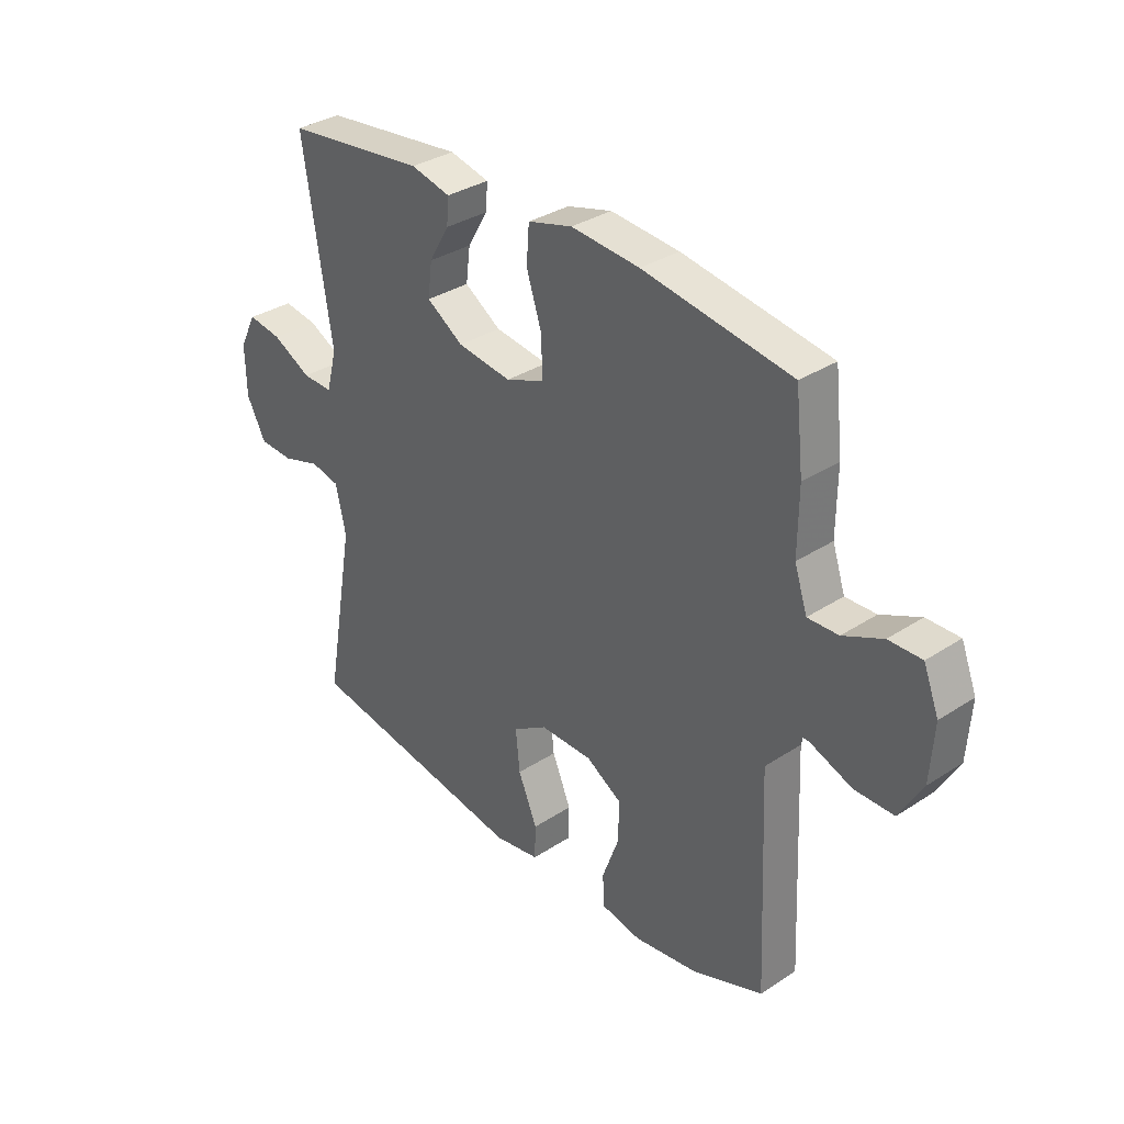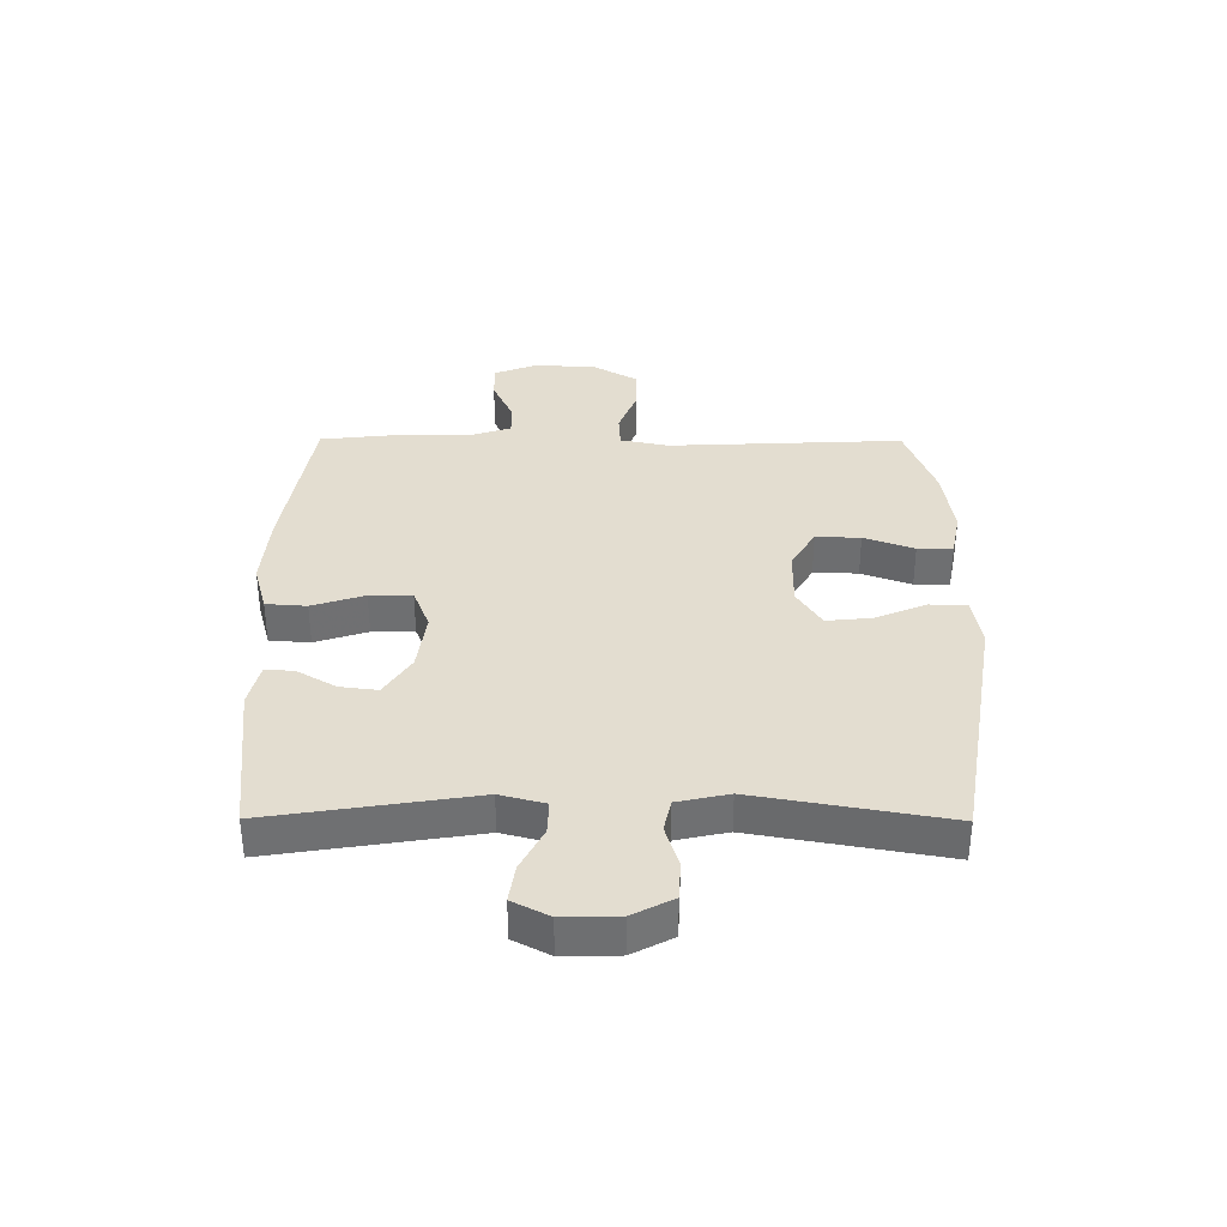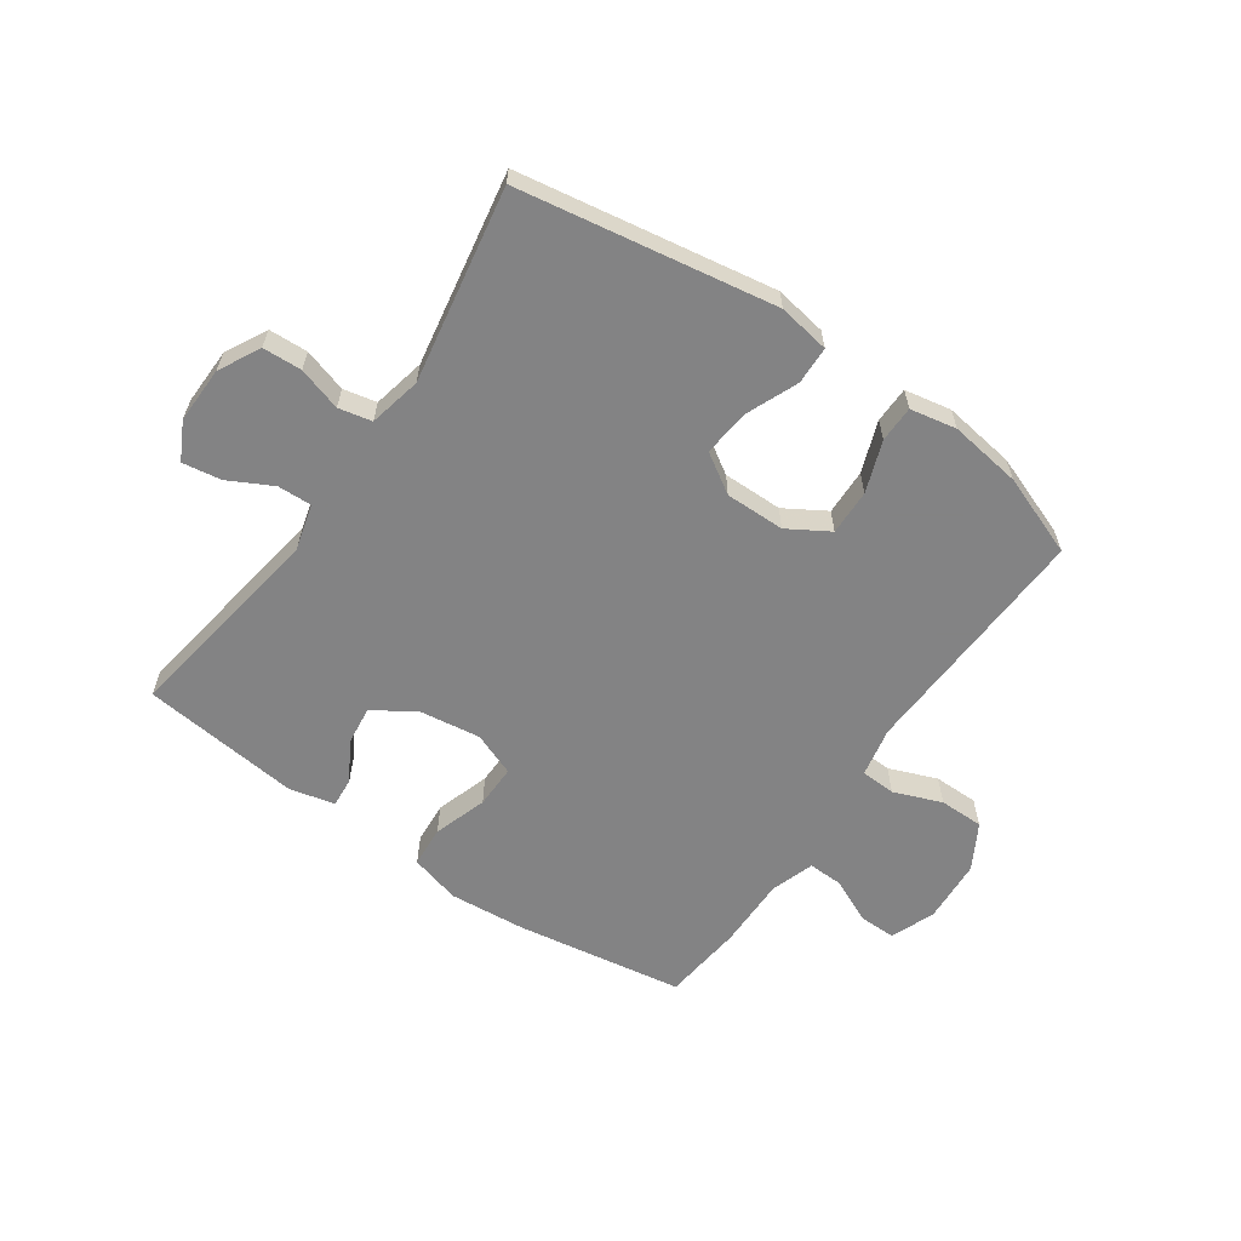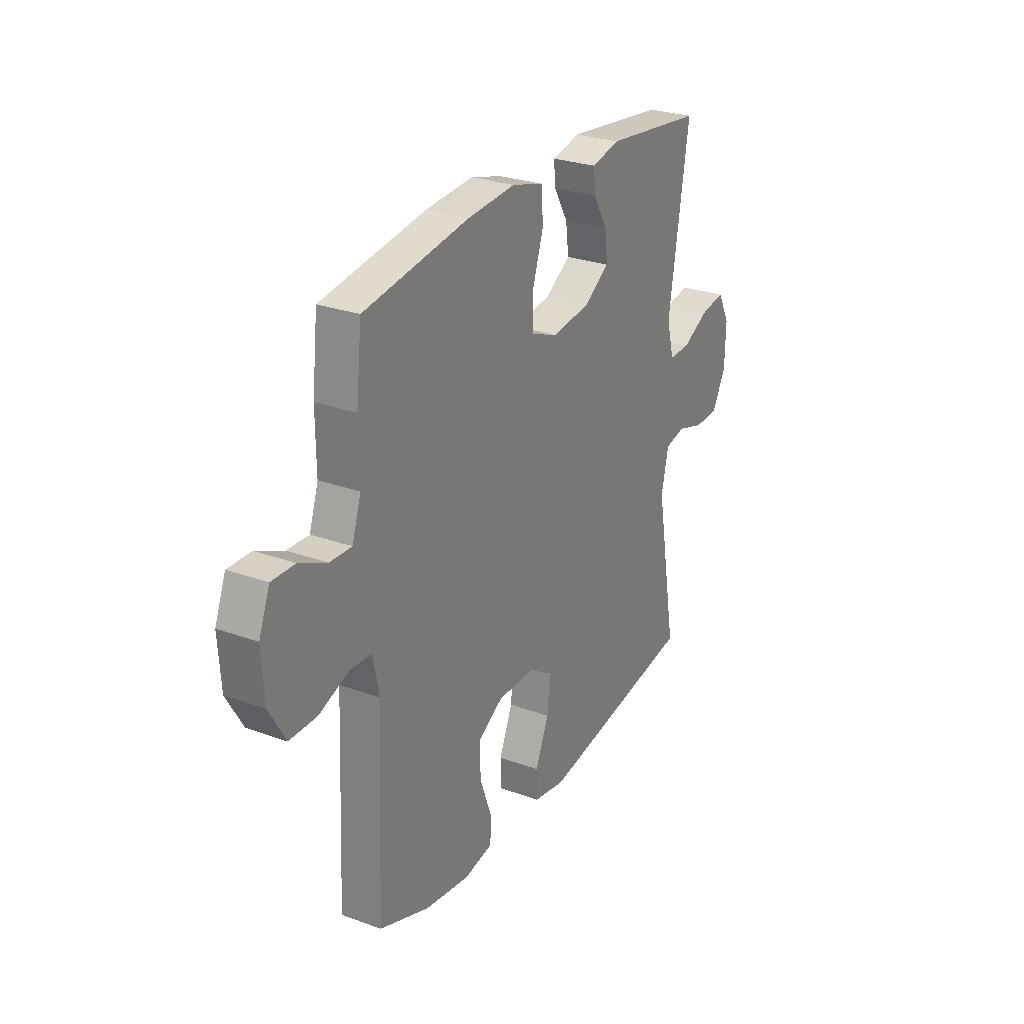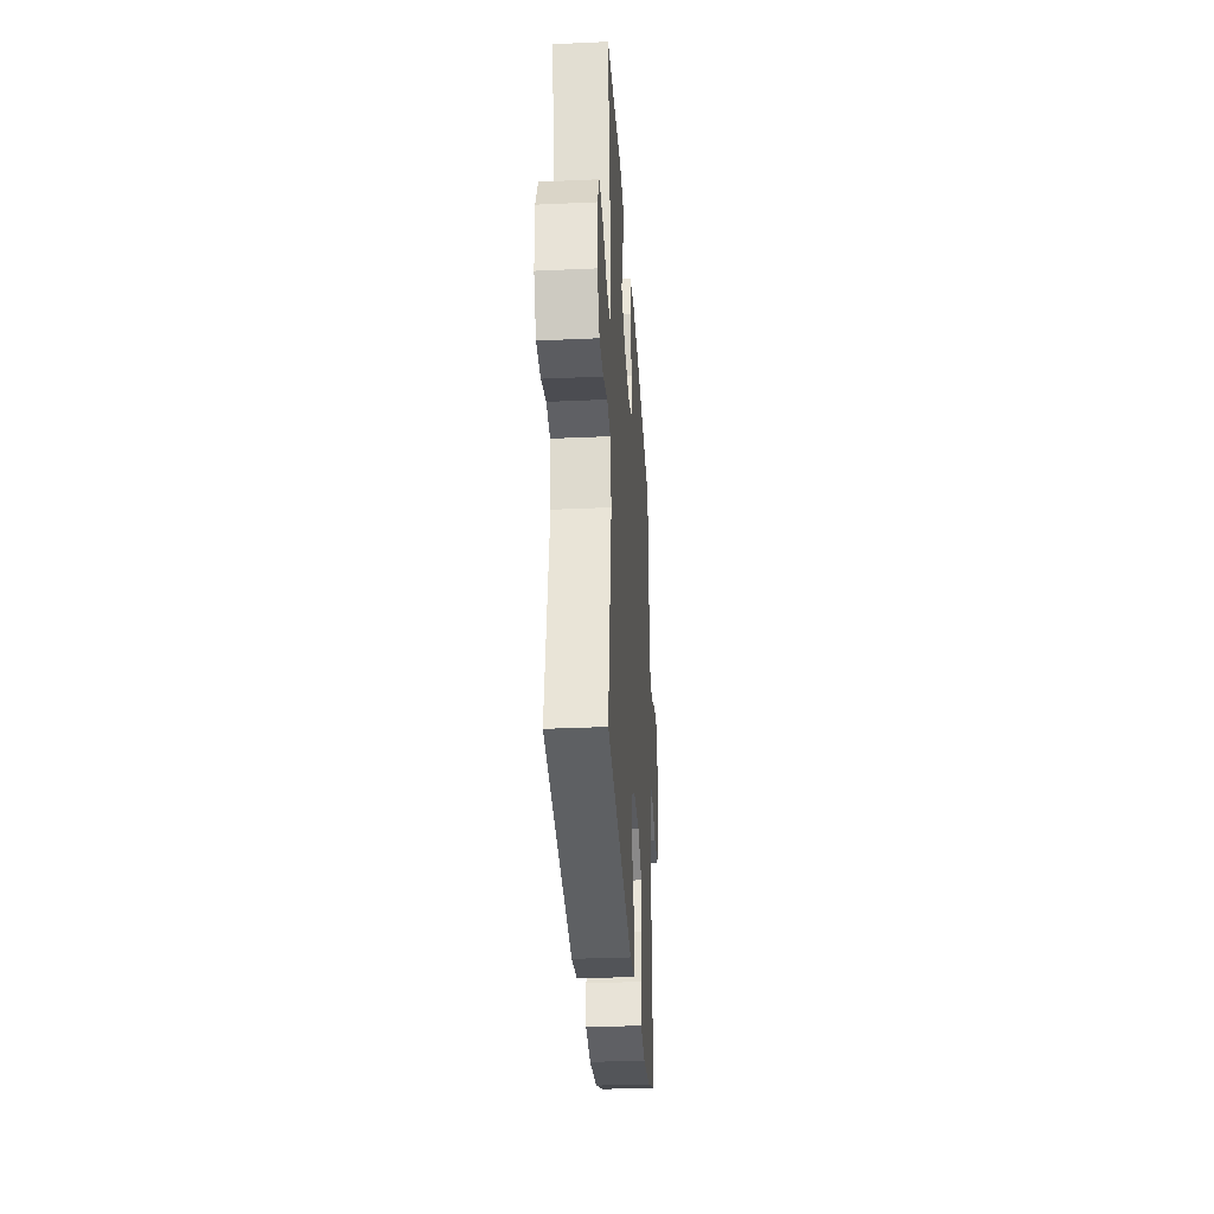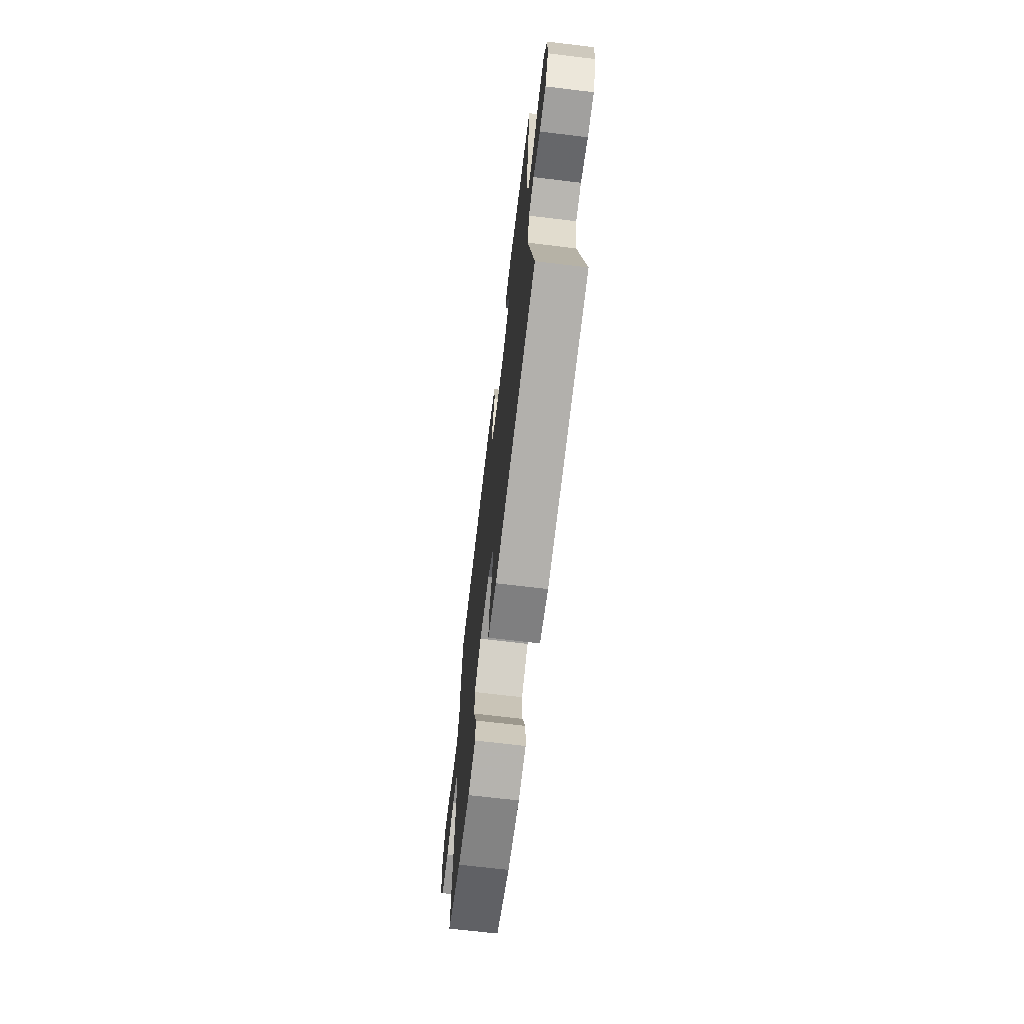
<metadata>
{"format":"obj","ext":"obj","renderer":"f3d","projection":"perspective","resolution":1024,"background":"white","views":[{"elev":33.5,"azim":-131.7,"up":"+Z"},{"elev":35.5,"azim":90.3,"up":"+Y"},{"elev":-61.1,"azim":145.2,"up":"+Y"},{"elev":27.1,"azim":-60.5,"up":"+Z"},{"elev":-32.5,"azim":93.6,"up":"+Z"},{"elev":-69.1,"azim":83.1,"up":"+Z"}]}
</metadata>
<code>
v 0.5 0.07 -0.5
v 0.076 0.07 -0.571
v -0.01 0.07 -0.557
v -0.012 0.07 -0.494
v 0.024 0.07 -0.408
v 0.032 0.07 -0.33
v -0.033 0.07 -0.289
v -0.132 0.07 -0.29
v -0.2 0.07 -0.331
v -0.198 0.07 -0.407
v -0.167 0.07 -0.492
v -0.168 0.07 -0.552
v -0.245 0.07 -0.567
v -0.365 0.07 -0.55
v -0.5 0.07 -0.5
v -0.482 0.07 -0.099
v -0.499 0.07 -0.017
v -0.557 0.07 -0.014
v -0.637 0.07 -0.045
v -0.711 0.07 -0.045
v -0.754 0.07 0.03
v -0.761 0.07 0.136
v -0.732 0.07 0.21
v -0.67 0.07 0.209
v -0.596 0.07 0.175
v -0.538 0.07 0.173
v -0.514 0.07 0.246
v -0.515 0.07 0.364
v -0.5 0.07 0.5
v -0.221 0.07 0.545
v -0.092 0.07 0.556
v -0.008 0.07 0.533
v -0.003 0.07 0.464
v -0.032 0.07 0.375
v -0.033 0.07 0.303
v 0.039 0.07 0.275
v 0.141 0.07 0.289
v 0.21 0.07 0.334
v 0.202 0.07 0.398
v 0.164 0.07 0.463
v 0.16 0.07 0.512
v 0.235 0.07 0.53
v 0.5 0.07 0.5
v 0.446 0.07 0.154
v 0.466 0.07 0.078
v 0.523 0.07 0.08
v 0.596 0.07 0.118
v 0.66 0.07 0.128
v 0.692 0.07 0.066
v 0.69 0.07 -0.028
v 0.654 0.07 -0.097
v 0.589 0.07 -0.1
v 0.517 0.07 -0.078
v 0.462 0.07 -0.09
v 0.443 0.07 -0.177
v 0.5 0 -0.5
v 0.076 0 -0.571
v -0.01 0 -0.557
v -0.012 0 -0.494
v 0.024 0 -0.408
v 0.032 0 -0.33
v -0.033 0 -0.289
v -0.132 0 -0.29
v -0.2 0 -0.331
v -0.198 0 -0.407
v -0.167 0 -0.492
v -0.168 0 -0.552
v -0.245 0 -0.567
v -0.365 0 -0.55
v -0.5 0 -0.5
v -0.482 0 -0.099
v -0.499 0 -0.017
v -0.557 0 -0.014
v -0.637 0 -0.045
v -0.711 0 -0.045
v -0.754 0 0.03
v -0.761 0 0.136
v -0.732 0 0.21
v -0.67 0 0.209
v -0.596 0 0.175
v -0.538 0 0.173
v -0.514 0 0.246
v -0.515 0 0.364
v -0.5 0 0.5
v -0.221 0 0.545
v -0.092 0 0.556
v -0.008 0 0.533
v -0.003 0 0.464
v -0.032 0 0.375
v -0.033 0 0.303
v 0.039 0 0.275
v 0.141 0 0.289
v 0.21 0 0.334
v 0.202 0 0.398
v 0.164 0 0.463
v 0.16 0 0.512
v 0.235 0 0.53
v 0.5 0 0.5
v 0.446 0 0.154
v 0.466 0 0.078
v 0.523 0 0.08
v 0.596 0 0.118
v 0.66 0 0.128
v 0.692 0 0.066
v 0.69 0 -0.028
v 0.654 0 -0.097
v 0.589 0 -0.1
v 0.517 0 -0.078
v 0.462 0 -0.09
v 0.443 0 -0.177
f 50 51 52 53
f 50 53 54
f 49 50 54
f 46 47 48 49
f 45 46 49 54
f 44 45 54 55
f 42 43 44
f 39 40 41 42
f 38 39 42 44
f 37 38 44 55
f 31 32 33 34
f 31 34 35
f 30 31 35
f 27 28 29 30
f 26 27 30 35
f 22 23 24 25
f 22 25 26
f 21 22 26
f 18 19 20 21
f 17 18 21 26
f 16 17 26 35
f 10 11 12 13
f 9 10 13 14
f 2 3 4 5
f 2 5 6
f 1 2 6
f 36 37 55 1
f 9 14 15 16
f 8 9 16 35
f 7 8 35 36
f 1 6 7 36
f 108 107 106 105
f 109 108 105
f 109 105 104
f 104 103 102 101
f 109 104 101 100
f 110 109 100 99
f 99 98 97
f 97 96 95 94
f 99 97 94 93
f 110 99 93 92
f 89 88 87 86
f 90 89 86
f 90 86 85
f 85 84 83 82
f 90 85 82 81
f 80 79 78 77
f 81 80 77
f 81 77 76
f 76 75 74 73
f 81 76 73 72
f 90 81 72 71
f 68 67 66 65
f 69 68 65 64
f 60 59 58 57
f 61 60 57
f 61 57 56
f 56 110 92 91
f 71 70 69 64
f 90 71 64 63
f 91 90 63 62
f 91 62 61 56
f 1 56 57 2
f 2 57 58 3
f 3 58 59 4
f 4 59 60 5
f 5 60 61 6
f 6 61 62 7
f 7 62 63 8
f 8 63 64 9
f 9 64 65 10
f 10 65 66 11
f 11 66 67 12
f 12 67 68 13
f 13 68 69 14
f 14 69 70 15
f 15 70 71 16
f 16 71 72 17
f 17 72 73 18
f 18 73 74 19
f 19 74 75 20
f 20 75 76 21
f 21 76 77 22
f 22 77 78 23
f 23 78 79 24
f 24 79 80 25
f 25 80 81 26
f 26 81 82 27
f 27 82 83 28
f 28 83 84 29
f 29 84 85 30
f 30 85 86 31
f 31 86 87 32
f 32 87 88 33
f 33 88 89 34
f 34 89 90 35
f 35 90 91 36
f 36 91 92 37
f 37 92 93 38
f 38 93 94 39
f 39 94 95 40
f 40 95 96 41
f 41 96 97 42
f 42 97 98 43
f 43 98 99 44
f 44 99 100 45
f 45 100 101 46
f 46 101 102 47
f 47 102 103 48
f 48 103 104 49
f 49 104 105 50
f 50 105 106 51
f 51 106 107 52
f 52 107 108 53
f 53 108 109 54
f 54 109 110 55
f 55 110 56 1

</code>
